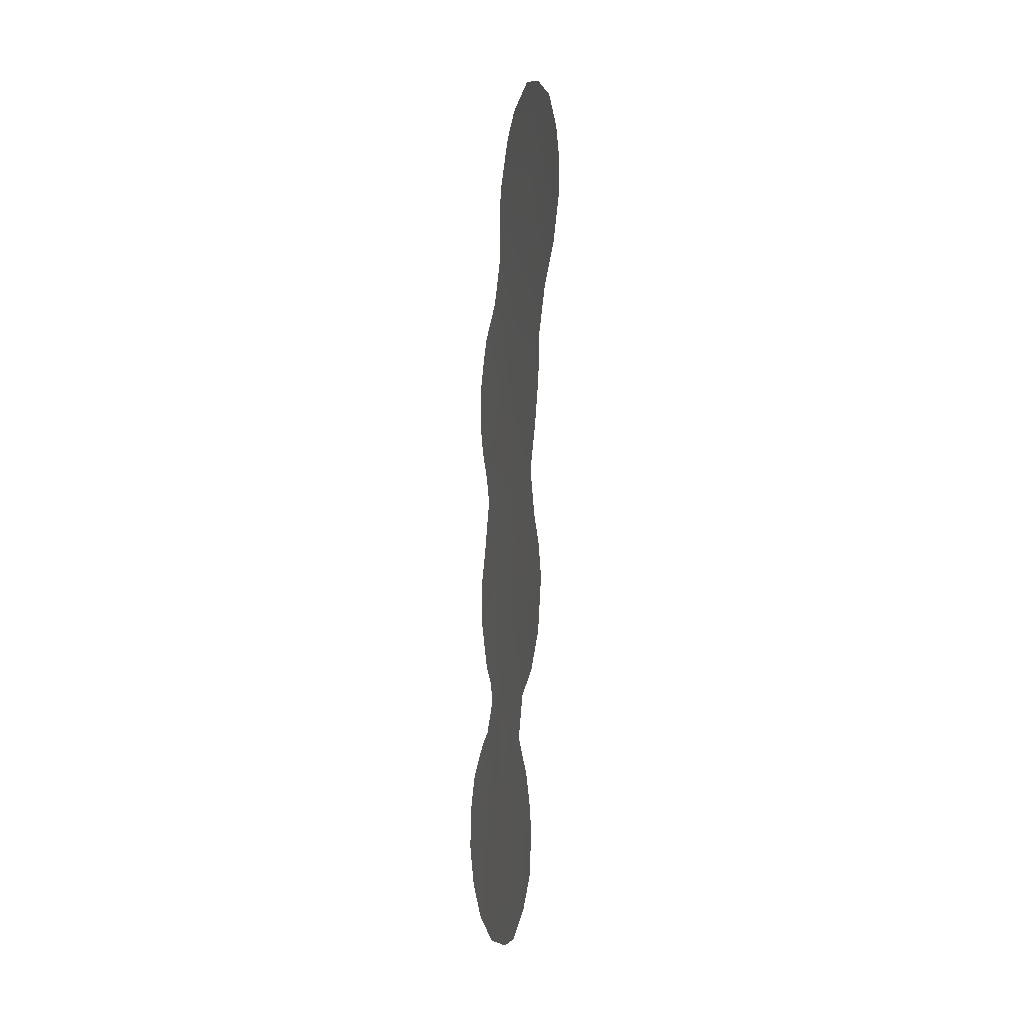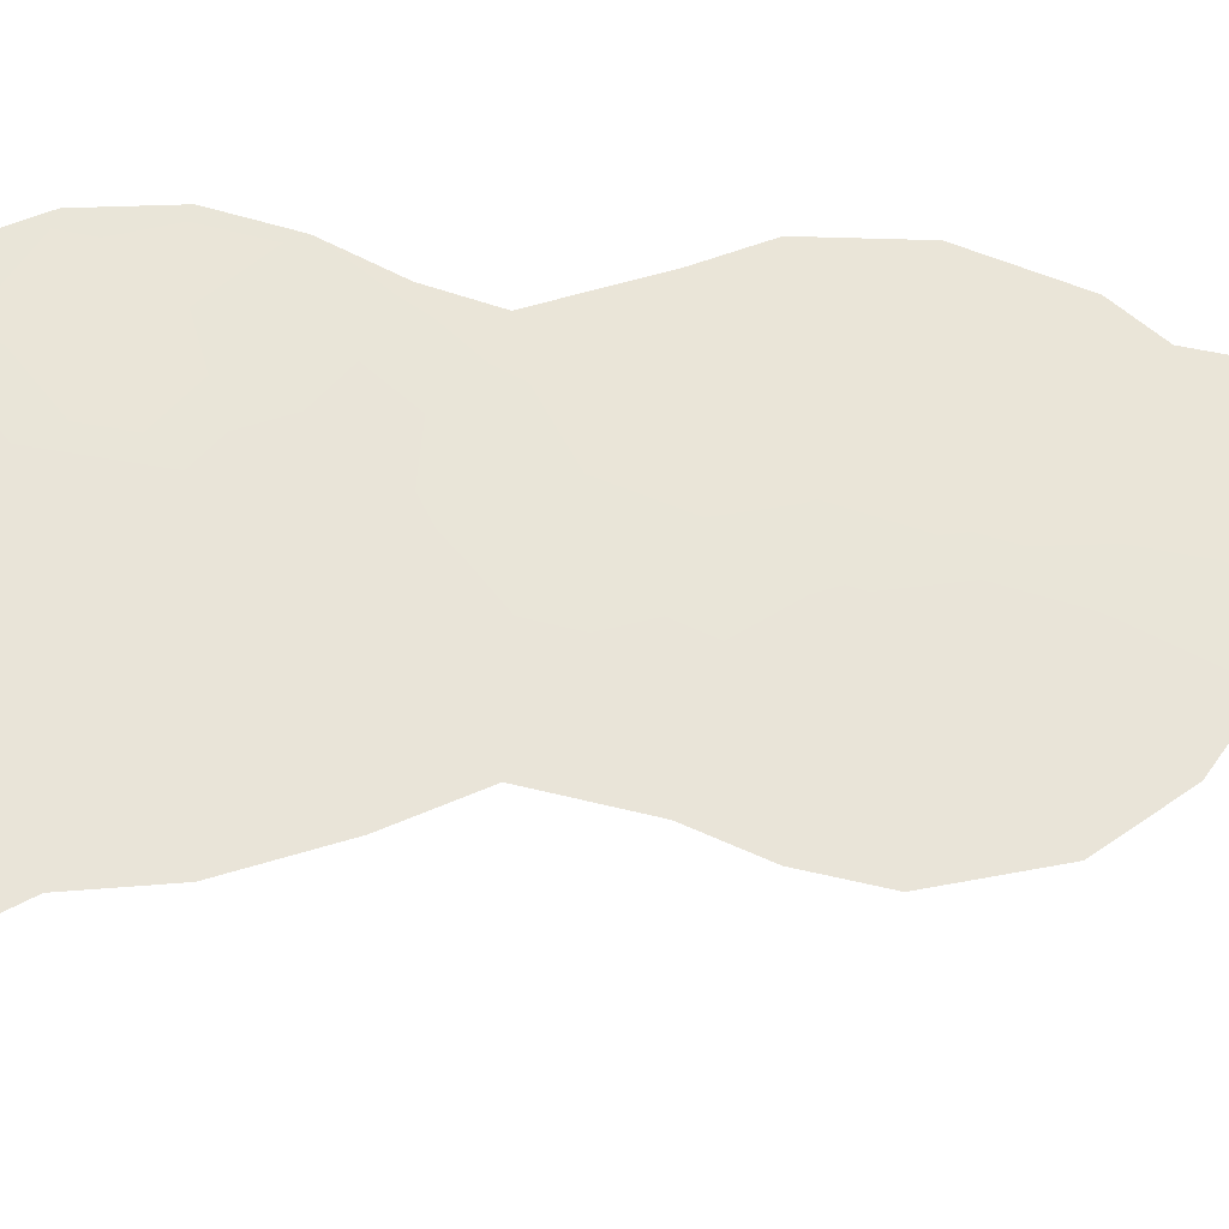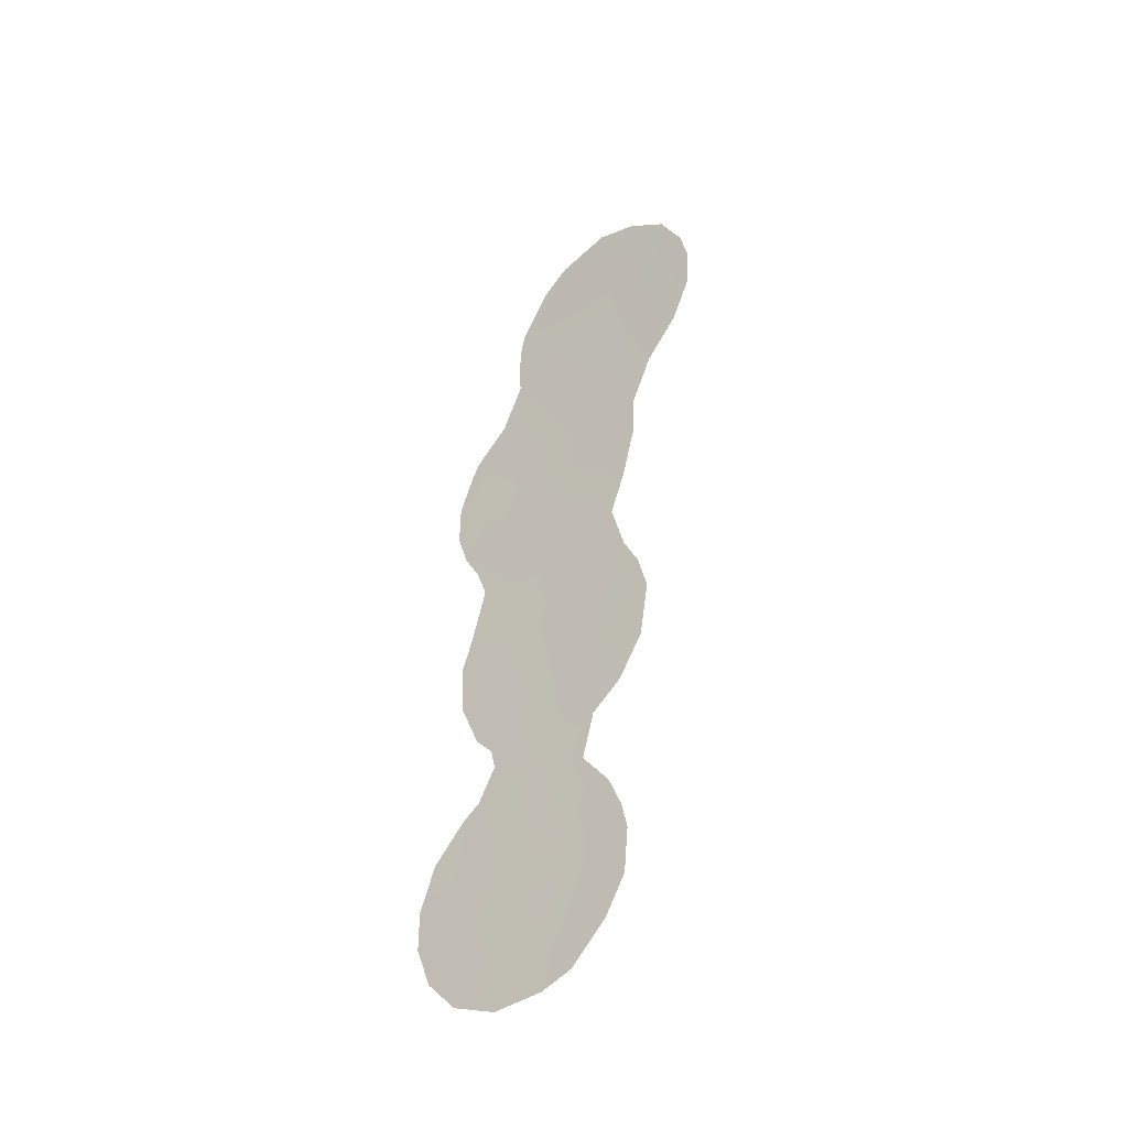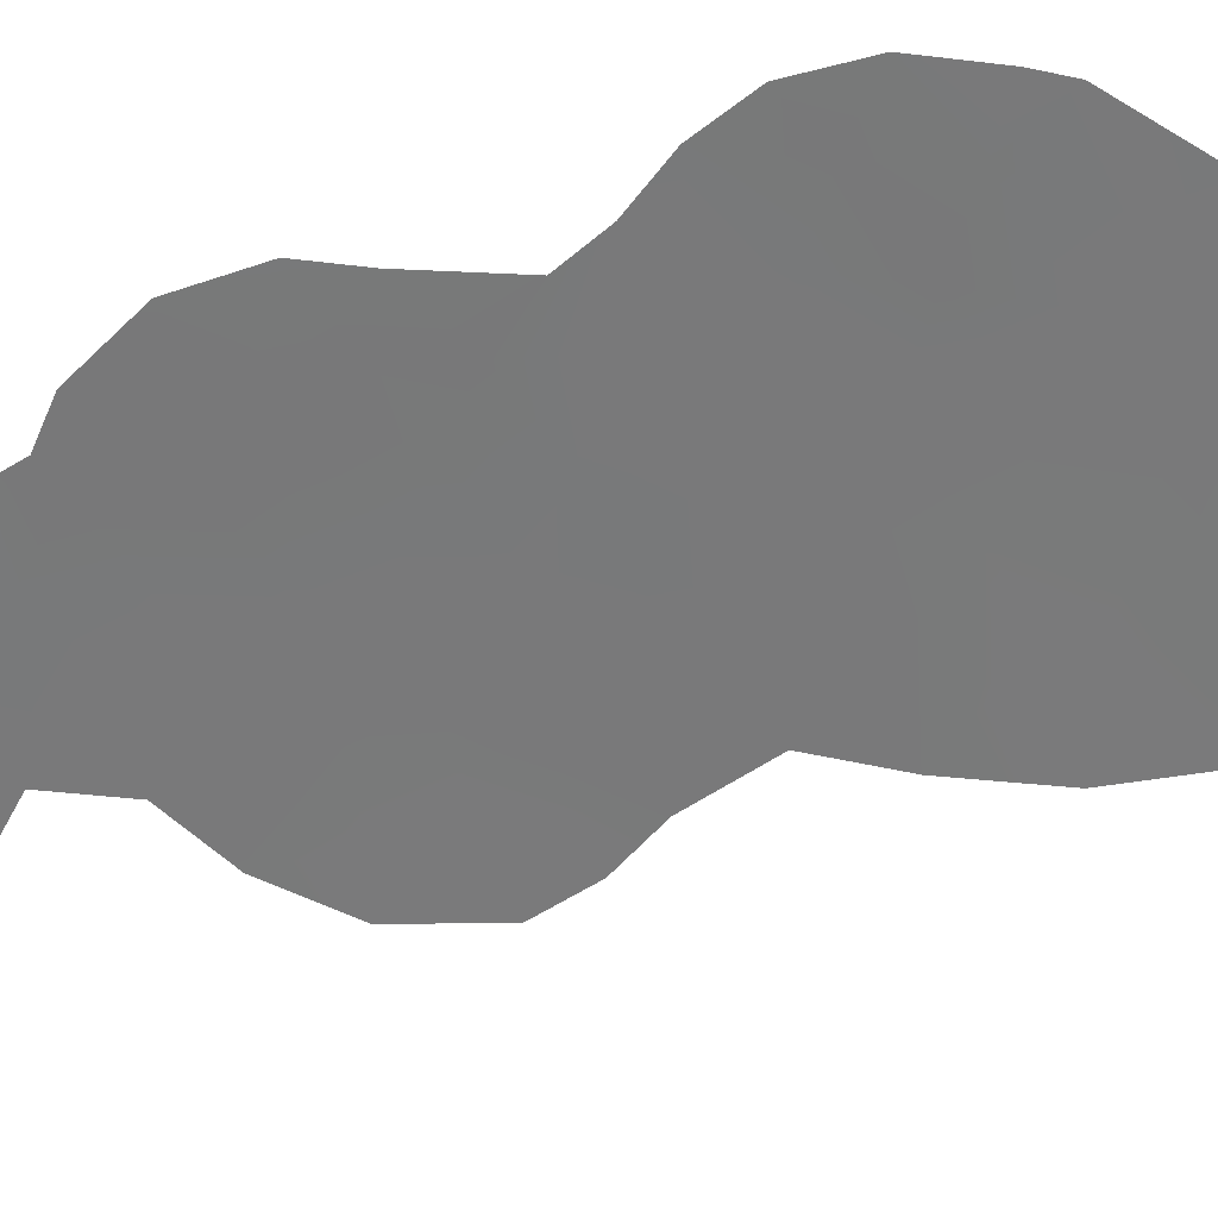
<metadata>
{"format":"obj","ext":"obj","renderer":"f3d","projection":"perspective","resolution":1024,"background":"white","views":[{"elev":-6.5,"azim":-156.7,"up":"+Y"},{"elev":11.0,"azim":-98.5,"up":"+Z"},{"elev":-41.5,"azim":168.5,"up":"+Y"},{"elev":-17.3,"azim":124.8,"up":"+Z"}]}
</metadata>
<code>
v -53.43 21.56 52.44
v -51.28 -6.047 54.7
v -57.02 21.31 47.96
v -53.66 23.83 52.12
v -55.87 27.27 49.31
v -55.94 25.72 49.25
v -54.51 11.21 51.05
v -54.68 17.19 50.87
v -53.08 19.63 52.85
v -54.72 3.792 50.72
v -57.99 24.68 46.68
v -54.41 20.13 51.23
v -55.27 24.09 50.12
v -53 -2.956 52.68
v -52.92 14.7 53.03
v -51.97 15.99 54.19
v -57 5.526 47.94
v -50.18 12.98 56.32
v -58.77 26.73 45.64
v -49.85 14.61 56.74
v -53.25 28.97 52.58
v -50.56 7.603 55.78
v -51.01 10.17 55.27
v -56.08 -6.522 48.9
v -50.88 1.466 55.3
v -56.72 2.942 48.24
v -56.31 12.89 48.85
v -50.54 19.13 55.95
v -50.29 18.3 56.25
v -56.26 8.657 48.9
v -58.96 23.32 45.47
v -59.02 25.17 45.35
v -55.98 1.089 49.14
v -55.95 -8.602 49.02
v -58.39 21.33 46.23
v -49.87 16.55 56.73
v -54.23 -11.9 51.04
v -50.4 -11.51 55.66
v -49.02 -6.262 57.38
v -49.5 -4.247 56.84
v -51.76 -12.42 54.02
v -50.7 11.55 55.67
v -58.08 28.67 46.47
v -51.57 -0.4357 54.44
v -51.44 0.5167 54.62
v -52.19 24.19 53.94
v -50.22 6.076 56.16
v -52.4 26.73 53.68
v -52.26 22.95 53.86
v -51.61 20.72 54.67
v -49.02 -8.097 57.36
v -51.03 -1.964 55.07
v -49.48 -9.97 56.79
v -55.51 -3.828 49.63
v -54.68 -2.146 50.67
v -55.85 10.96 49.42
v -55.05 -0.05333 50.25
v -55.66 30.67 49.5
v -56.08 22.57 49.12
v -50.86 5.07 55.38
v -51.19 6.693 55.01
v -51.89 2.808 54.12
v -50.28 3.717 56.06
v -52.67 -6.667 53
v -54.74 -5.046 50.55
v -51.81 19.2 54.42
v -55.64 29.19 49.56
v -55.48 5.522 49.8
v -53.12 25.64 52.79
v -53.42 -8.524 52.07
v -52.22 -8.708 53.51
v -53.97 -10.32 51.39
v -56.7 24.26 48.32
v -53.37 16.69 52.49
v -54.21 -3.298 51.23
v -54.74 22.15 50.79
v -52.49 17.91 53.58
v -52.43 20.77 53.66
v -55.23 2.034 50.07
v -55.53 18.5 49.84
v -53.2 3.904 52.56
v -53.51 -4.798 52.03
v -50.23 -5.038 55.96
v -56.77 17.34 48.3
v -51.62 8.676 54.52
v -55.31 -10.28 49.74
v -56.54 19.53 48.58
v -57.4 19.52 47.5
v -50.68 15.16 55.75
v -51.49 -10.35 54.38
v -52.87 1.525 52.92
v -54.75 -8.602 50.49
v -53.88 9.881 51.82
v -56.71 15.28 48.36
v -52.31 7.372 53.68
v -51.85 0.8714 54.14
v -53.76 0.2689 51.82
v -51.89 10.81 54.23
v -53.2 11.2 52.64
v -53.89 18.41 51.86
v -54.1 30.01 51.49
v -53.01 6.077 52.82
v -54.57 26 50.96
v -57.07 26.16 47.82
v -52.27 25.82 53.85
v -54.92 9.147 50.53
v -52.27 -4.649 53.52
v -50.46 -2.61 55.73
v -51.24 -3.863 54.79
v -52.72 -10.49 52.89
v -53.29 -12.37 52.17
v -52.78 9.371 53.12
v -51.86 5.148 54.18
v -56.72 7.188 48.31
v -55.9 -5.285 49.13
v -52.44 12.72 53.58
v -55.11 13.05 50.34
v -51.02 17.32 55.33
v -58.01 26.68 46.62
v -54.15 1.934 51.37
v -53.9 -1.489 51.64
v -55.92 3.486 49.24
v -55.3 -6.804 49.83
v -54.43 15.14 51.19
v -53.76 13.03 51.98
v -56.91 30 47.92
v -51.55 14.02 54.68
v -51.33 12.37 54.94
v -51.09 3.658 55.08
v -53.69 7.895 52.01
v -56.86 28.09 48.03
v -55.99 7.037 49.21
v -53.62 27.09 52.15
v -54.16 5.764 51.42
v -50.25 -9.244 55.87
v -55.63 14.6 49.7
v -52.68 -0.7481 53.11
v -55.64 16.31 49.69
v -55.78 20.74 49.51
v -54.14 -6.673 51.24
v -54.52 28.1 50.99
v -51.96 -2.568 53.94
v -50.2 -7.234 55.96
v -57.48 22.88 47.36
v -51.36 -8.007 54.57
v -55.17 7.425 50.21
f 118 66 28
f 74 100 77
f 15 74 16
f 87 88 3
f 83 39 143
f 21 133 141
f 82 75 14
f 109 108 83
f 14 121 137
f 113 62 81
f 112 98 85
f 80 100 8
f 91 120 81
f 64 71 70
f 90 41 110
f 109 83 2
f 90 110 71
f 73 11 104
f 127 116 15
f 128 18 42
f 76 59 13
f 48 133 21
f 47 61 22
f 60 61 47
f 23 85 98
f 85 23 22
f 62 129 25
f 63 25 129
f 4 76 13
f 122 26 17
f 4 69 46
f 12 139 76
f 72 86 92
f 14 75 121
f 10 68 134
f 134 68 146
f 1 12 76
f 30 106 146
f 11 31 32
f 6 103 13
f 66 77 9
f 78 66 9
f 77 100 9
f 73 13 59
f 139 12 80
f 87 80 84
f 141 67 101
f 58 101 67
f 66 118 77
f 64 82 107
f 1 78 9
f 16 74 77
f 87 84 88
f 59 144 73
f 59 76 139
f 86 34 92
f 3 88 35
f 107 14 142
f 73 144 11
f 35 144 3
f 144 31 11
f 31 144 35
f 89 118 36
f 20 89 36
f 118 89 16
f 93 112 130
f 27 136 117
f 37 72 111
f 72 37 86
f 90 38 41
f 92 123 140
f 92 140 70
f 84 80 138
f 42 98 128
f 98 42 23
f 83 40 39
f 83 143 2
f 118 16 77
f 3 59 139
f 112 93 99
f 99 93 7
f 91 81 62
f 91 62 96
f 96 62 25
f 45 96 25
f 116 98 99
f 99 98 112
f 9 100 12
f 9 12 1
f 141 101 21
f 90 135 38
f 63 60 47
f 130 102 134
f 103 69 4
f 69 133 48
f 61 60 113
f 113 60 129
f 95 102 130
f 102 81 134
f 107 82 14
f 122 17 68
f 122 68 10
f 69 48 105
f 105 46 69
f 130 106 93
f 93 106 7
f 104 11 119
f 19 119 32
f 32 119 11
f 73 6 13
f 13 103 4
f 1 76 4
f 81 10 134
f 66 50 28
f 49 50 78
f 78 50 66
f 61 85 22
f 109 52 108
f 83 108 40
f 143 39 51
f 72 110 111
f 75 54 55
f 38 135 53
f 52 142 44
f 44 142 137
f 135 90 145
f 122 10 79
f 130 112 95
f 113 102 95
f 113 95 61
f 102 113 81
f 113 129 62
f 61 95 85
f 114 30 132
f 54 75 65
f 140 123 65
f 115 54 65
f 137 91 96
f 44 96 45
f 137 96 44
f 137 121 97
f 117 7 56
f 27 117 56
f 125 7 117
f 28 29 118
f 36 118 29
f 43 119 19
f 140 64 70
f 4 46 49
f 49 1 4
f 106 30 56
f 95 112 85
f 132 68 17
f 114 132 17
f 119 131 104
f 80 12 100
f 8 100 74
f 130 146 106
f 91 137 97
f 81 120 10
f 10 120 79
f 70 110 72
f 94 138 136
f 55 121 75
f 57 121 55
f 121 57 97
f 104 5 6
f 104 131 5
f 104 6 73
f 110 41 111
f 26 122 33
f 122 79 33
f 120 57 79
f 33 79 57
f 34 123 92
f 123 34 24
f 120 97 57
f 5 103 6
f 15 125 124
f 124 125 117
f 126 58 67
f 16 127 15
f 15 116 125
f 128 98 116
f 116 127 128
f 18 89 20
f 125 99 7
f 129 60 63
f 141 5 67
f 49 78 1
f 5 131 67
f 125 116 99
f 127 89 18
f 89 127 16
f 127 18 128
f 94 84 138
f 43 131 119
f 138 80 8
f 131 43 126
f 136 138 124
f 68 132 146
f 5 141 103
f 124 74 15
f 124 8 74
f 115 123 24
f 107 2 64
f 109 107 142
f 109 142 52
f 136 27 94
f 109 2 107
f 133 69 103
f 132 30 146
f 139 80 87
f 130 134 146
f 123 115 65
f 91 97 120
f 136 124 117
f 14 137 142
f 72 92 70
f 7 106 56
f 65 75 82
f 67 131 126
f 138 8 124
f 64 140 82
f 3 139 87
f 140 65 82
f 141 133 103
f 64 2 145
f 71 110 70
f 135 143 51
f 135 51 53
f 144 59 3
f 143 135 145
f 145 90 71
f 143 145 2
f 64 145 71

</code>
